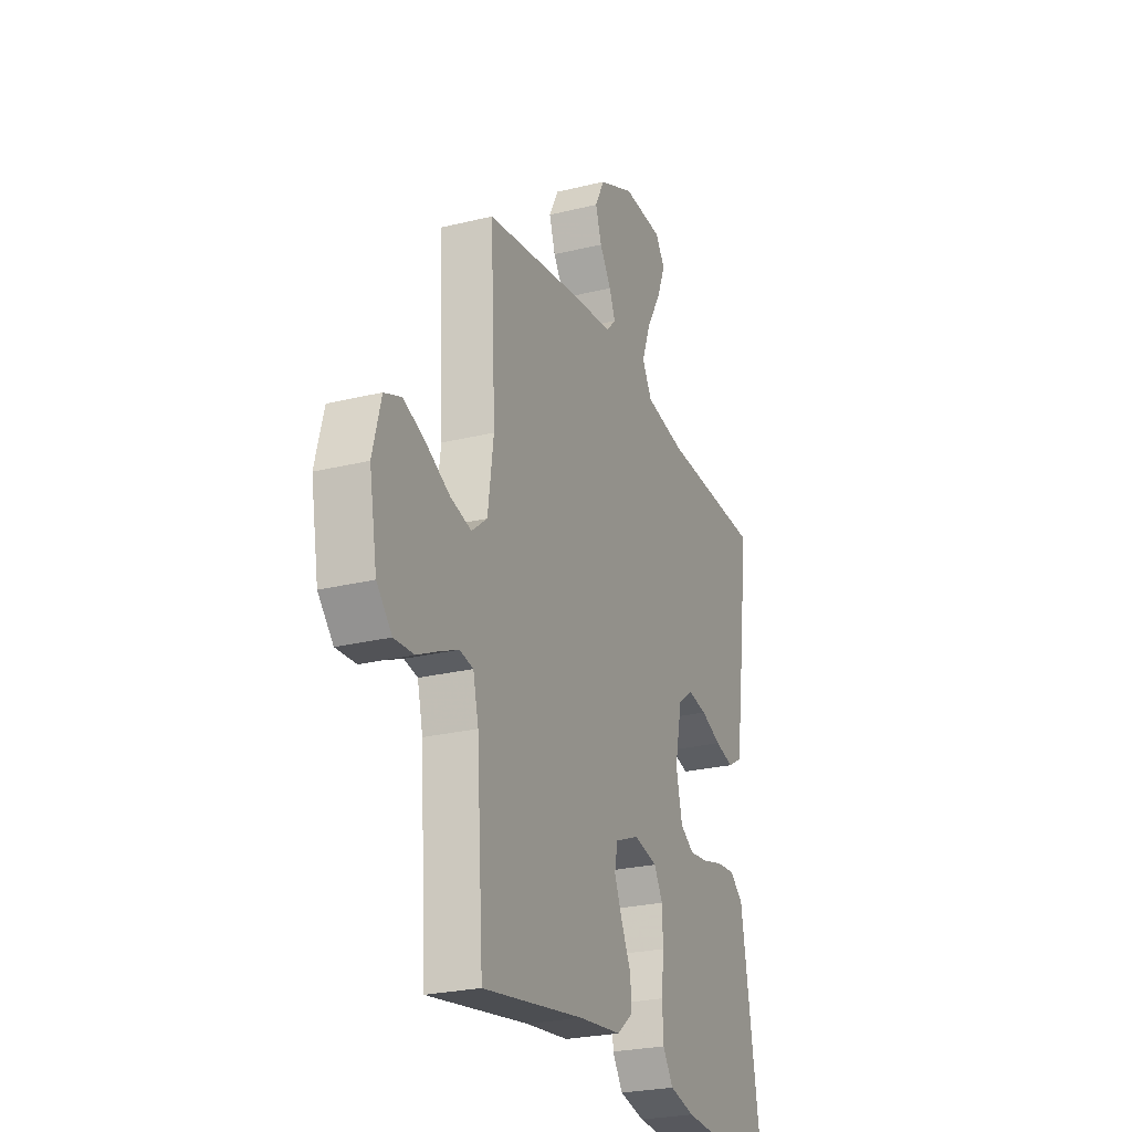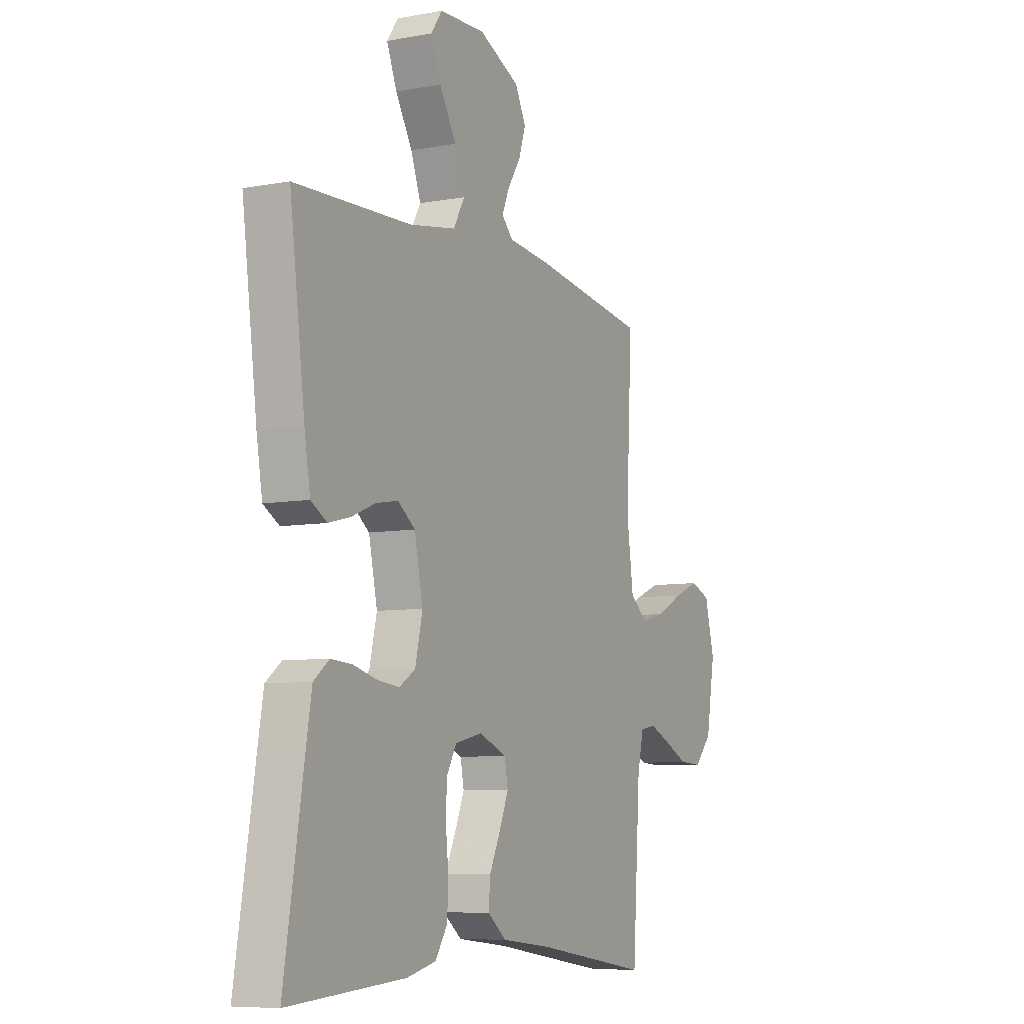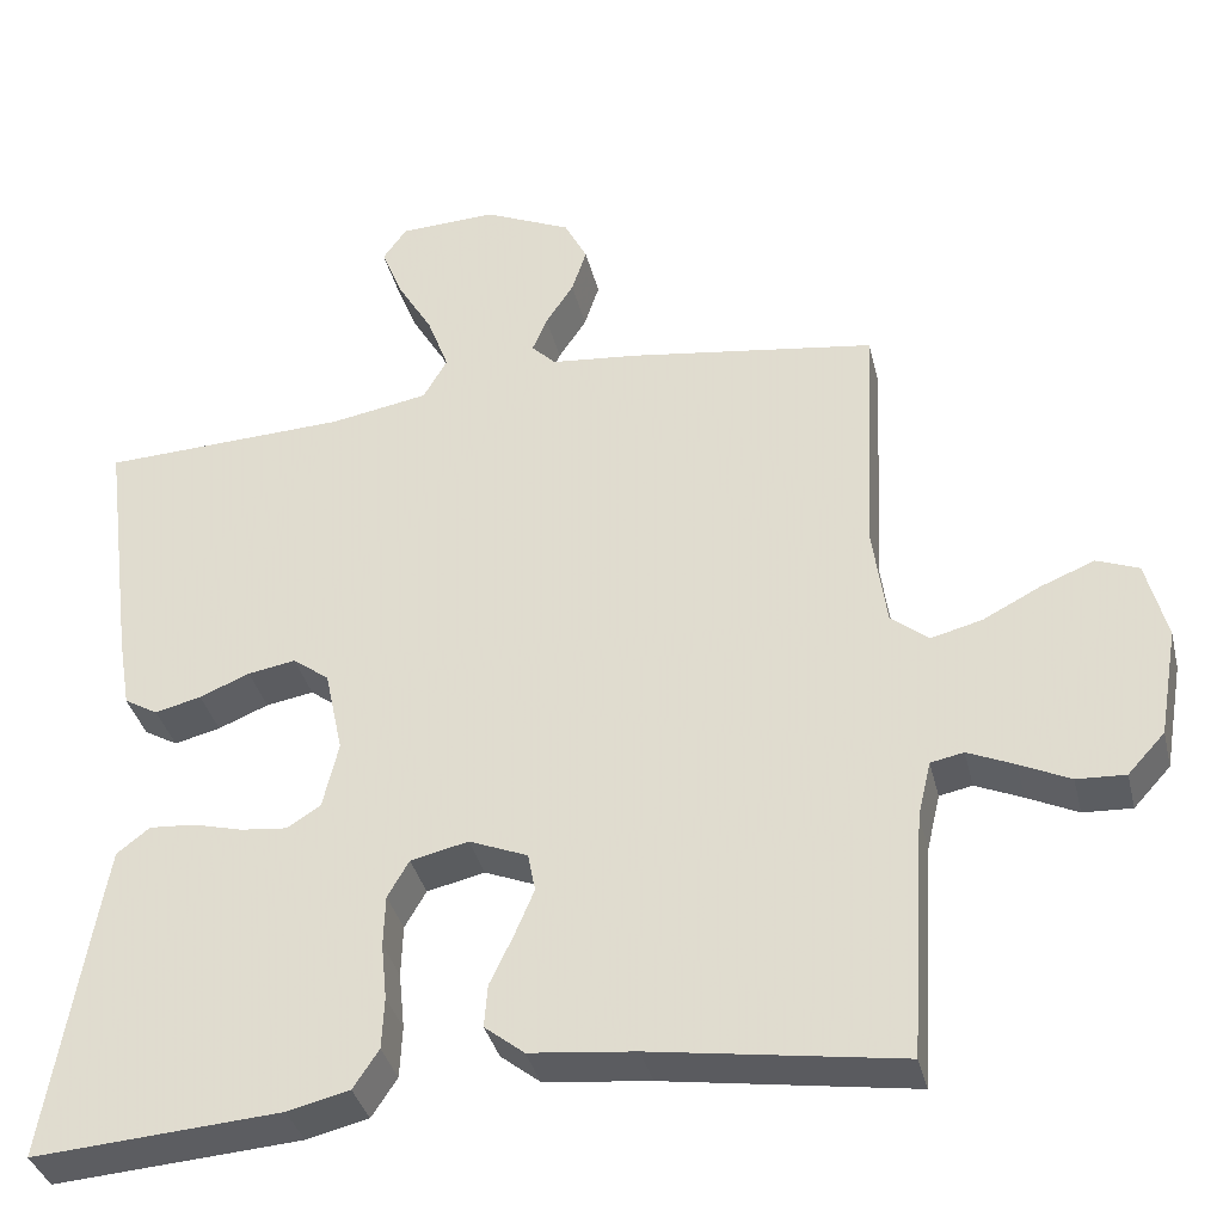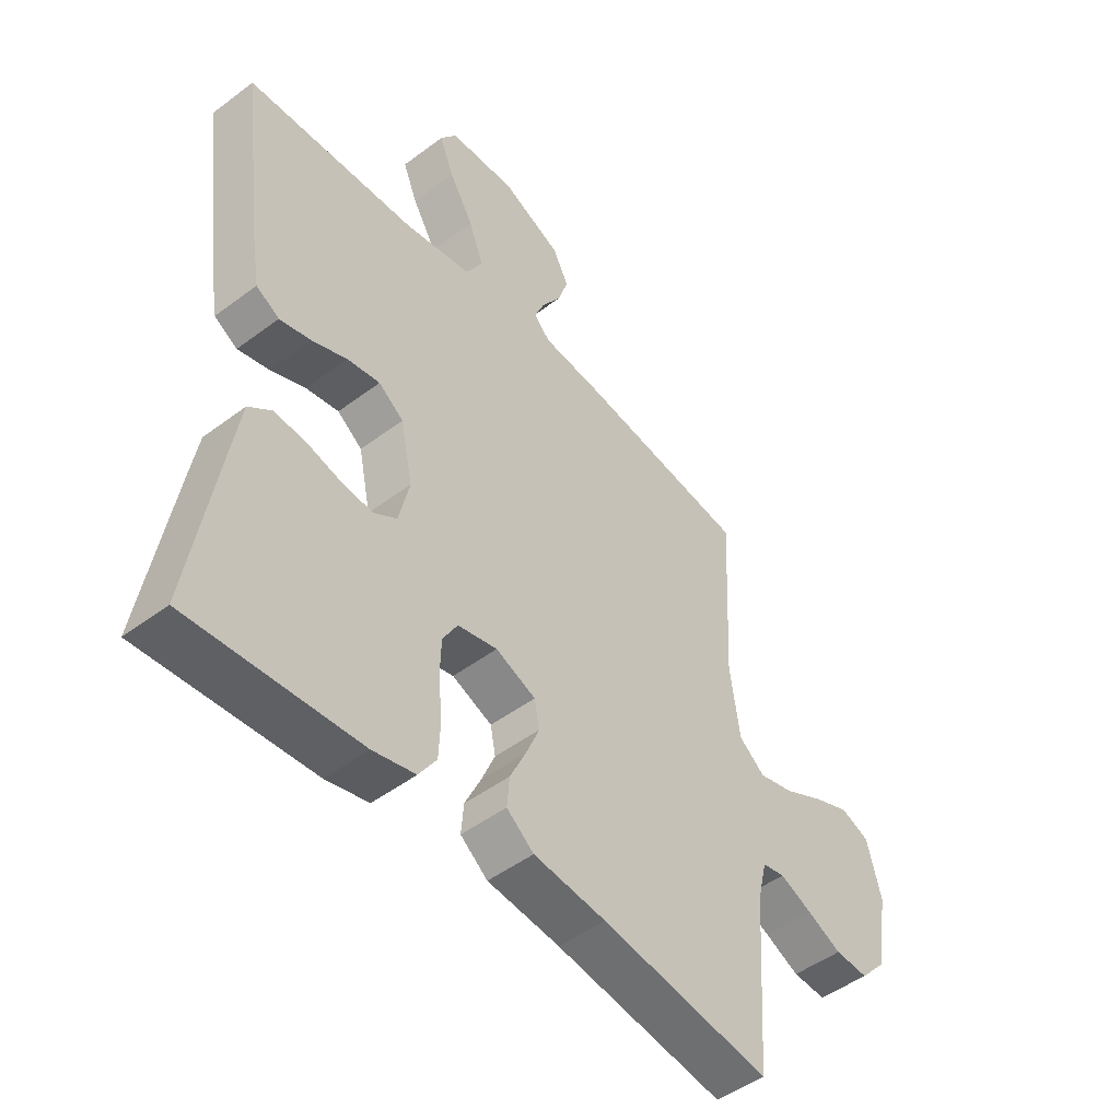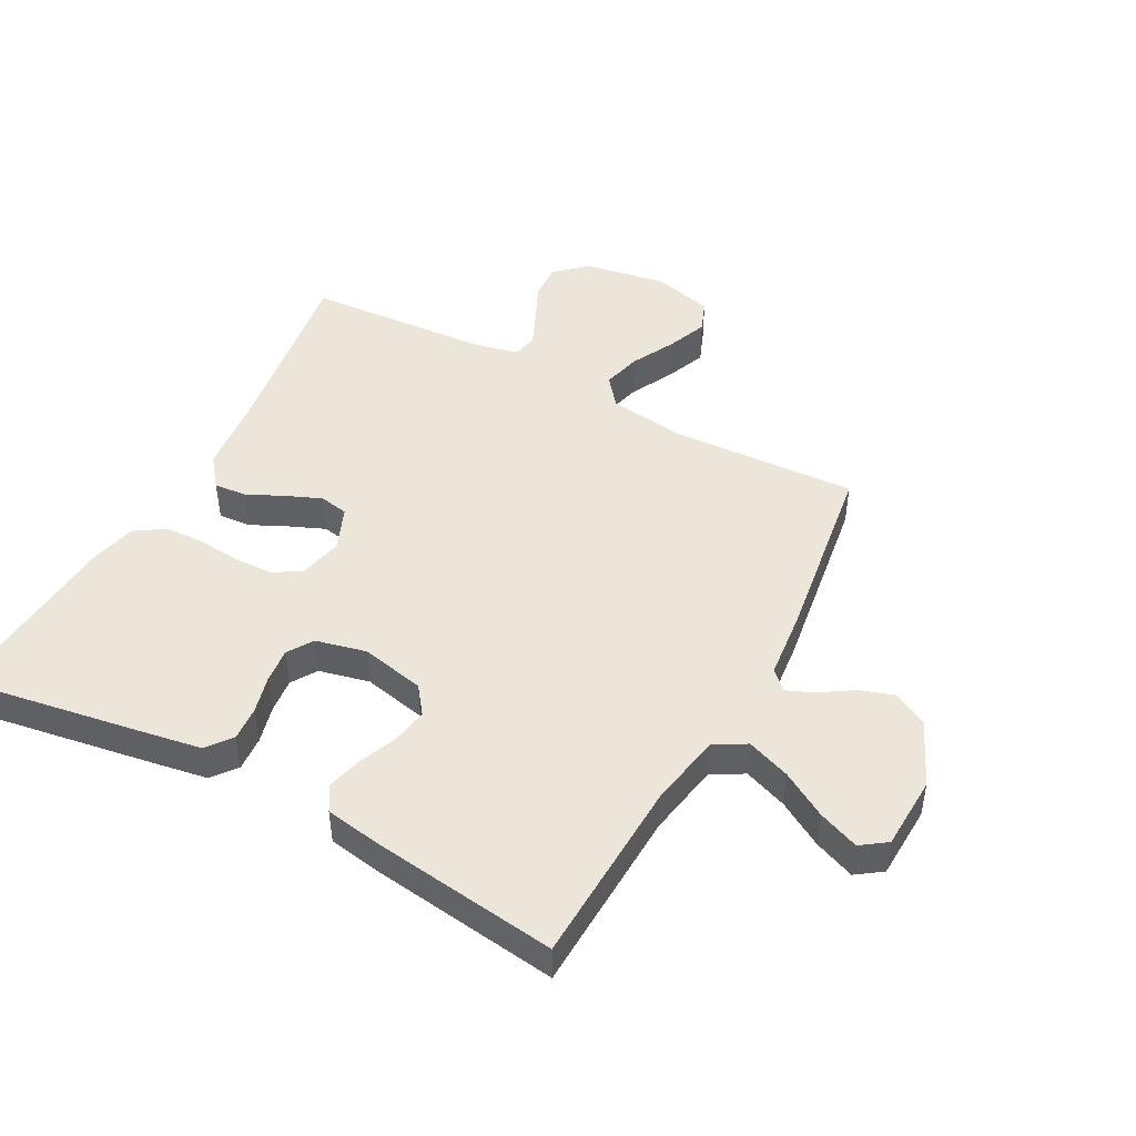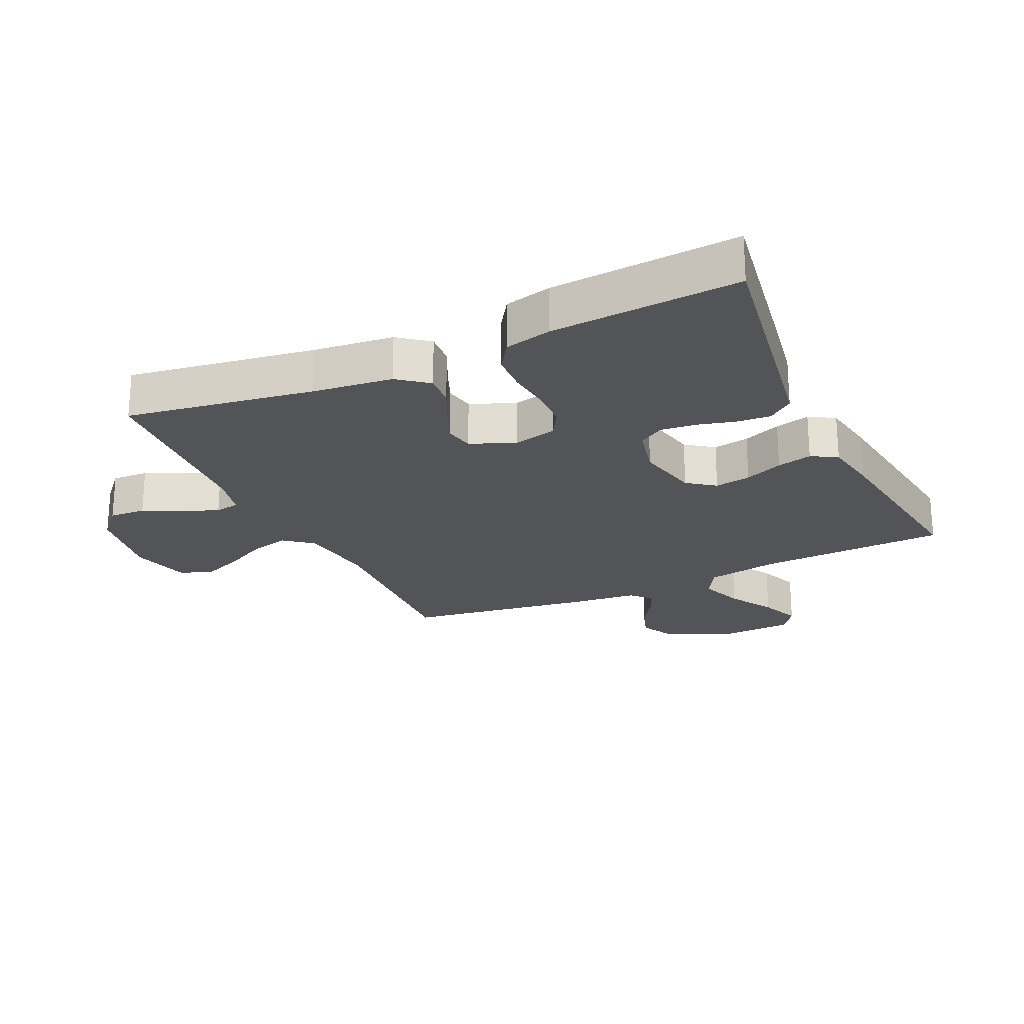
<metadata>
{"format":"obj","ext":"obj","renderer":"f3d","projection":"perspective","resolution":1024,"background":"white","views":[{"elev":-25.2,"azim":111.7,"up":"+Z"},{"elev":-7.5,"azim":-62.6,"up":"+Z"},{"elev":-36.5,"azim":13.4,"up":"+Z"},{"elev":-48.6,"azim":-50.1,"up":"+Z"},{"elev":46.7,"azim":-61.7,"up":"+Y"},{"elev":-22.9,"azim":-155.0,"up":"+Y"}]}
</metadata>
<code>
v -0.5 0.07 -0.5
v -0.451 0.07 -0.2
v -0.436 0.07 -0.112
v -0.396 0.07 -0.081
v -0.341 0.07 -0.085
v -0.28 0.07 -0.101
v -0.224 0.07 -0.107
v -0.183 0.07 -0.081
v -0.164 0.07 0
v -0.186 0.07 0.103
v -0.23 0.07 0.136
v -0.288 0.07 0.126
v -0.349 0.07 0.101
v -0.405 0.07 0.087
v -0.446 0.07 0.111
v -0.461 0.07 0.2
v -0.5 0.07 0.5
v -0.2 0.07 0.512
v -0.081 0.07 0.533
v -0.052 0.07 0.584
v -0.078 0.07 0.654
v -0.121 0.07 0.727
v -0.147 0.07 0.792
v -0.118 0.07 0.833
v 0 0.07 0.838
v 0.106 0.07 0.79
v 0.134 0.07 0.735
v 0.116 0.07 0.68
v 0.082 0.07 0.628
v 0.064 0.07 0.585
v 0.093 0.07 0.555
v 0.2 0.07 0.544
v 0.5 0.07 0.5
v 0.485 0.07 0.2
v 0.502 0.07 0.076
v 0.548 0.07 0.039
v 0.61 0.07 0.055
v 0.68 0.07 0.091
v 0.745 0.07 0.117
v 0.796 0.07 0.097
v 0.821 0.07 0
v 0.798 0.07 -0.132
v 0.753 0.07 -0.181
v 0.694 0.07 -0.178
v 0.633 0.07 -0.149
v 0.576 0.07 -0.124
v 0.536 0.07 -0.132
v 0.52 0.07 -0.2
v 0.5 0.07 -0.5
v 0.2 0.07 -0.454
v 0.072 0.07 -0.44
v 0.024 0.07 -0.402
v 0.028 0.07 -0.35
v 0.056 0.07 -0.291
v 0.08 0.07 -0.234
v 0.071 0.07 -0.187
v 0 0.07 -0.158
v -0.07 0.07 -0.174
v -0.096 0.07 -0.219
v -0.098 0.07 -0.282
v -0.091 0.07 -0.351
v -0.094 0.07 -0.414
v -0.125 0.07 -0.461
v -0.2 0.07 -0.479
v -0.5 0 -0.5
v -0.451 0 -0.2
v -0.436 0 -0.112
v -0.396 0 -0.081
v -0.341 0 -0.085
v -0.28 0 -0.101
v -0.224 0 -0.107
v -0.183 0 -0.081
v -0.164 0 0
v -0.186 0 0.103
v -0.23 0 0.136
v -0.288 0 0.126
v -0.349 0 0.101
v -0.405 0 0.087
v -0.446 0 0.111
v -0.461 0 0.2
v -0.5 0 0.5
v -0.2 0 0.512
v -0.081 0 0.533
v -0.052 0 0.584
v -0.078 0 0.654
v -0.121 0 0.727
v -0.147 0 0.792
v -0.118 0 0.833
v 0 0 0.838
v 0.106 0 0.79
v 0.134 0 0.735
v 0.116 0 0.68
v 0.082 0 0.628
v 0.064 0 0.585
v 0.093 0 0.555
v 0.2 0 0.544
v 0.5 0 0.5
v 0.485 0 0.2
v 0.502 0 0.076
v 0.548 0 0.039
v 0.61 0 0.055
v 0.68 0 0.091
v 0.745 0 0.117
v 0.796 0 0.097
v 0.821 0 0
v 0.798 0 -0.132
v 0.753 0 -0.181
v 0.694 0 -0.178
v 0.633 0 -0.149
v 0.576 0 -0.124
v 0.536 0 -0.132
v 0.52 0 -0.2
v 0.5 0 -0.5
v 0.2 0 -0.454
v 0.072 0 -0.44
v 0.024 0 -0.402
v 0.028 0 -0.35
v 0.056 0 -0.291
v 0.08 0 -0.234
v 0.071 0 -0.187
v 0 0 -0.158
v -0.07 0 -0.174
v -0.096 0 -0.219
v -0.098 0 -0.282
v -0.091 0 -0.351
v -0.094 0 -0.414
v -0.125 0 -0.461
v -0.2 0 -0.479
f 4 5 6
f 3 4 6
f 2 3 6
f 1 2 6
f 64 1 6
f 63 64 6
f 62 63 6
f 61 62 6
f 60 61 6
f 59 60 6 7
f 58 59 7 8
f 57 58 8 9
f 56 57 9 10
f 52 53 54
f 51 52 54
f 50 51 54
f 50 54 55
f 49 50 55
f 48 49 55
f 47 48 55 56
f 43 44 45
f 42 43 45
f 41 42 45
f 40 41 45
f 39 40 45
f 38 39 45
f 37 38 45
f 36 37 45 46
f 47 56 10
f 46 47 10
f 36 46 10
f 35 36 10
f 31 32 33 34
f 27 28 29
f 26 27 29
f 25 26 29
f 24 25 29
f 23 24 29
f 22 23 29
f 21 22 29
f 20 21 29 30
f 19 20 30 31
f 16 17 18
f 15 16 18
f 14 15 18
f 13 14 18
f 12 13 18
f 18 19 31
f 12 18 31
f 11 12 31
f 31 34 35
f 11 31 35
f 10 11 35
f 70 69 68
f 70 68 67
f 70 67 66
f 70 66 65
f 70 65 128
f 70 128 127
f 70 127 126
f 70 126 125
f 70 125 124
f 71 70 124 123
f 72 71 123 122
f 73 72 122 121
f 74 73 121 120
f 118 117 116
f 118 116 115
f 118 115 114
f 119 118 114
f 119 114 113
f 119 113 112
f 120 119 112 111
f 109 108 107
f 109 107 106
f 109 106 105
f 109 105 104
f 109 104 103
f 109 103 102
f 109 102 101
f 110 109 101 100
f 74 120 111
f 74 111 110
f 74 110 100
f 74 100 99
f 98 97 96 95
f 93 92 91
f 93 91 90
f 93 90 89
f 93 89 88
f 93 88 87
f 93 87 86
f 93 86 85
f 94 93 85 84
f 95 94 84 83
f 82 81 80
f 82 80 79
f 82 79 78
f 82 78 77
f 82 77 76
f 95 83 82
f 95 82 76
f 95 76 75
f 99 98 95
f 99 95 75
f 99 75 74
f 1 65 66 2
f 2 66 67 3
f 3 67 68 4
f 4 68 69 5
f 5 69 70 6
f 6 70 71 7
f 7 71 72 8
f 8 72 73 9
f 9 73 74 10
f 10 74 75 11
f 11 75 76 12
f 12 76 77 13
f 13 77 78 14
f 14 78 79 15
f 15 79 80 16
f 16 80 81 17
f 17 81 82 18
f 18 82 83 19
f 19 83 84 20
f 20 84 85 21
f 21 85 86 22
f 22 86 87 23
f 23 87 88 24
f 24 88 89 25
f 25 89 90 26
f 26 90 91 27
f 27 91 92 28
f 28 92 93 29
f 29 93 94 30
f 30 94 95 31
f 31 95 96 32
f 32 96 97 33
f 33 97 98 34
f 34 98 99 35
f 35 99 100 36
f 36 100 101 37
f 37 101 102 38
f 38 102 103 39
f 39 103 104 40
f 40 104 105 41
f 41 105 106 42
f 42 106 107 43
f 43 107 108 44
f 44 108 109 45
f 45 109 110 46
f 46 110 111 47
f 47 111 112 48
f 48 112 113 49
f 49 113 114 50
f 50 114 115 51
f 51 115 116 52
f 52 116 117 53
f 53 117 118 54
f 54 118 119 55
f 55 119 120 56
f 56 120 121 57
f 57 121 122 58
f 58 122 123 59
f 59 123 124 60
f 60 124 125 61
f 61 125 126 62
f 62 126 127 63
f 63 127 128 64
f 64 128 65 1

</code>
